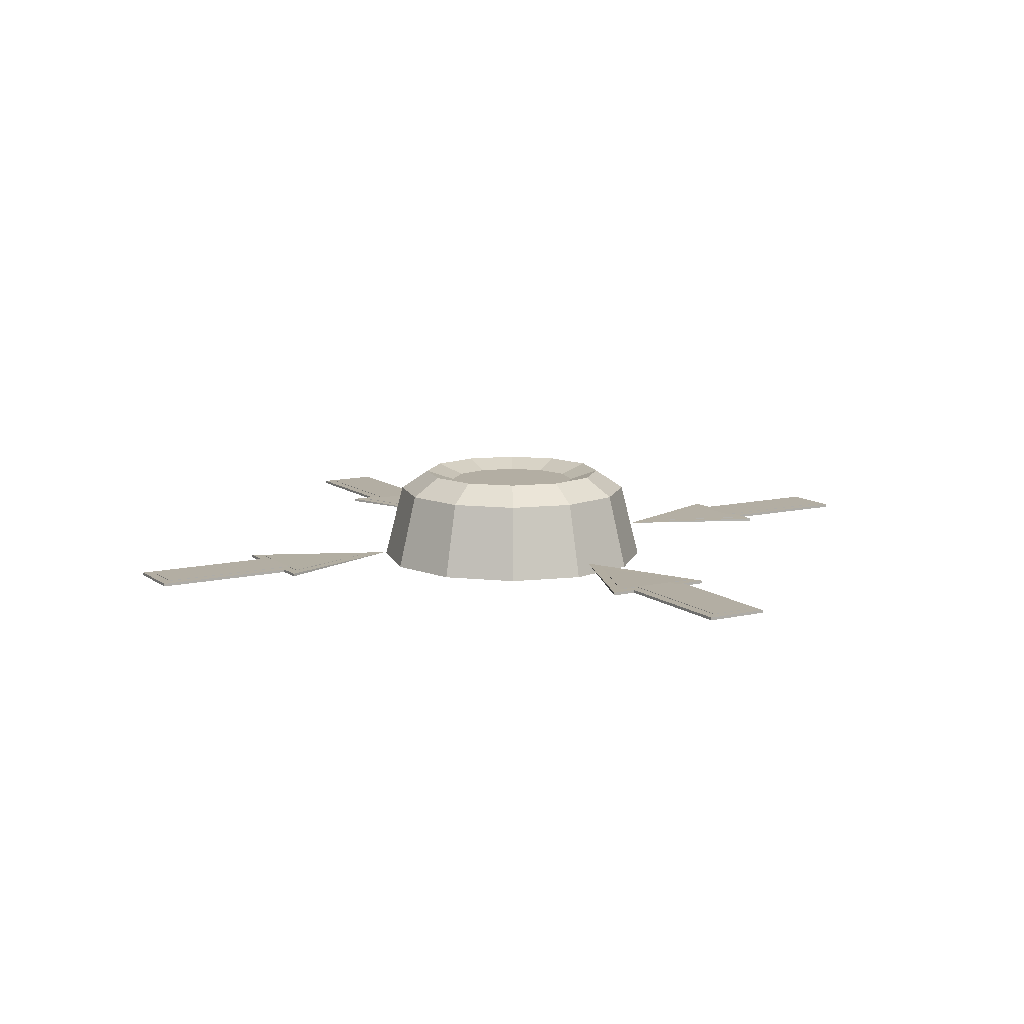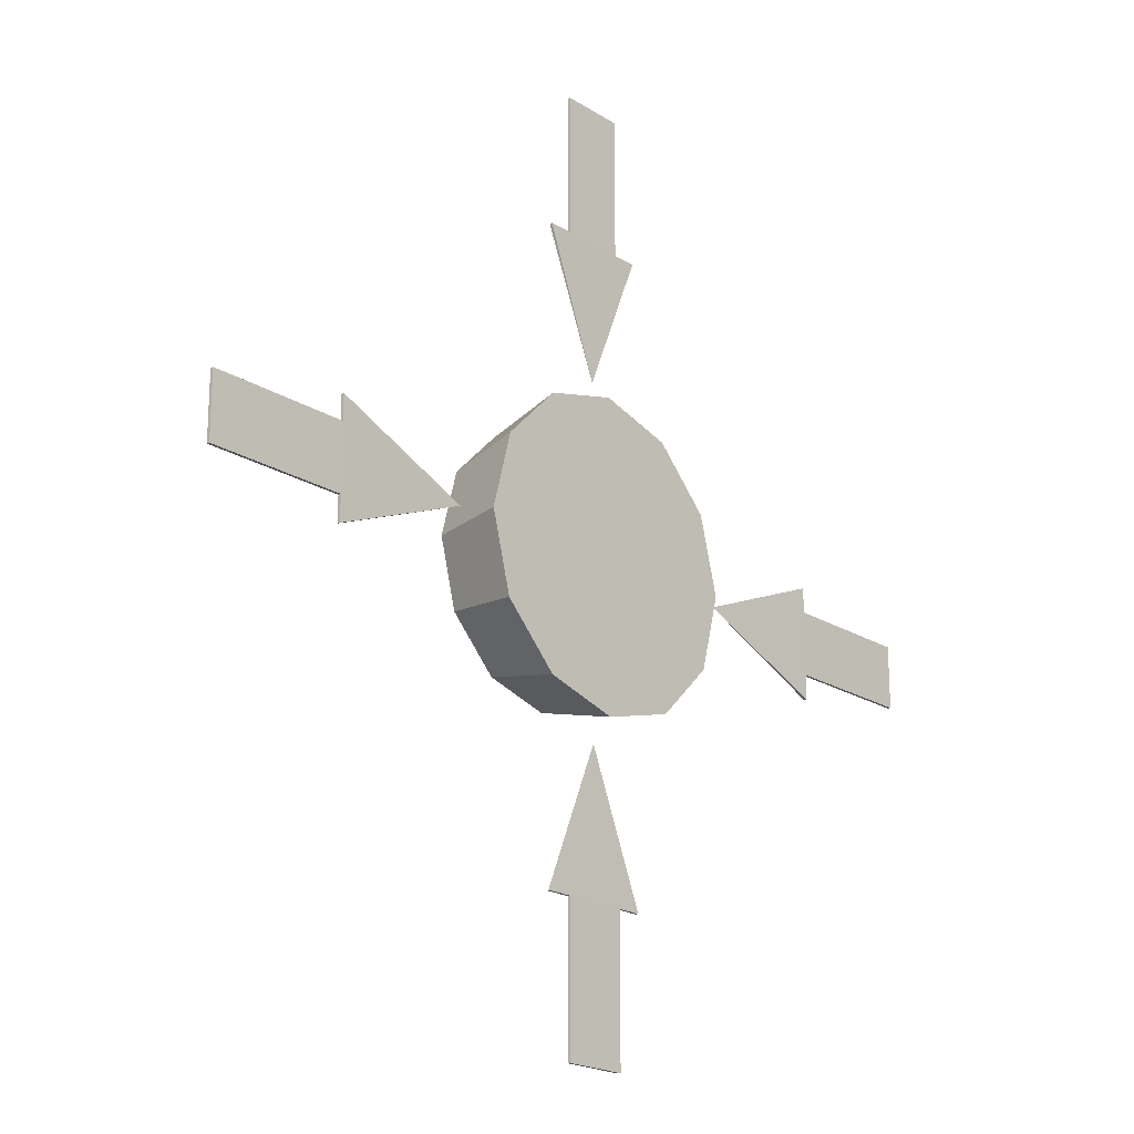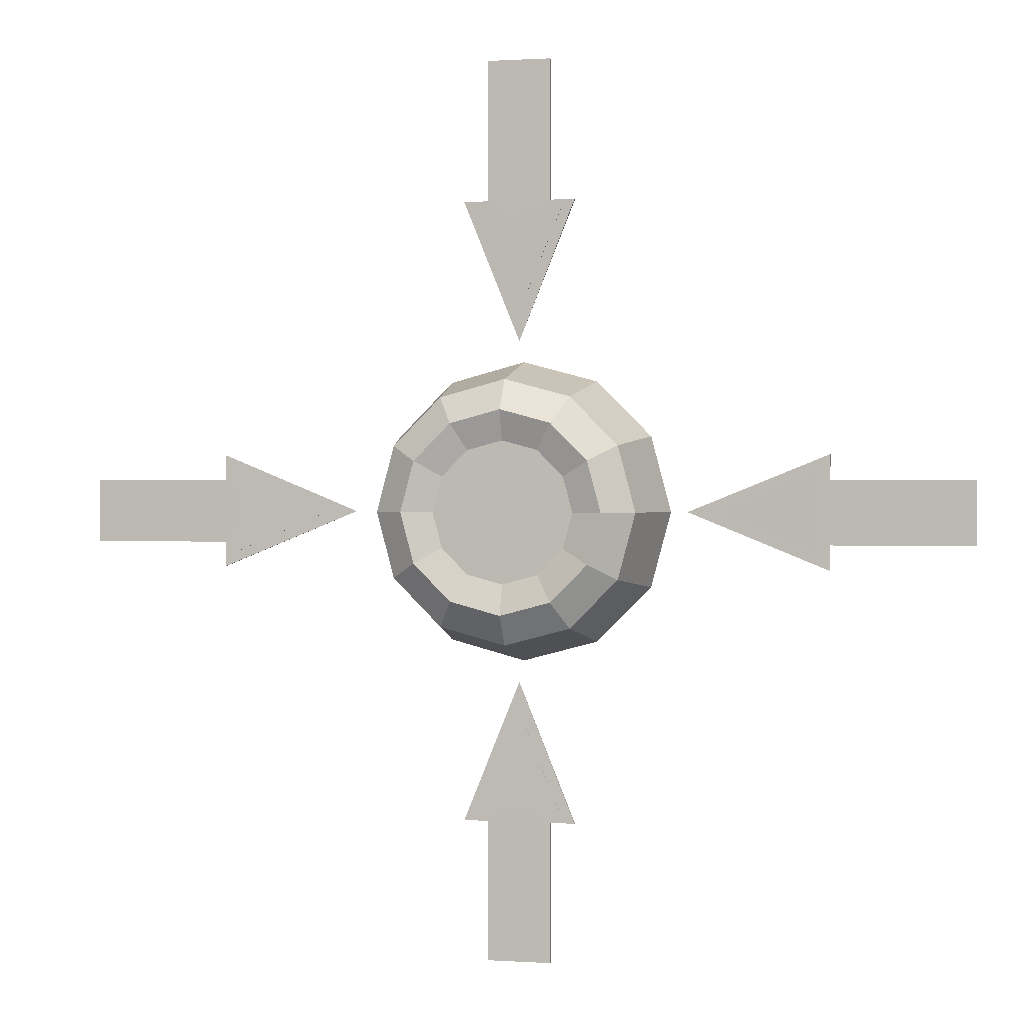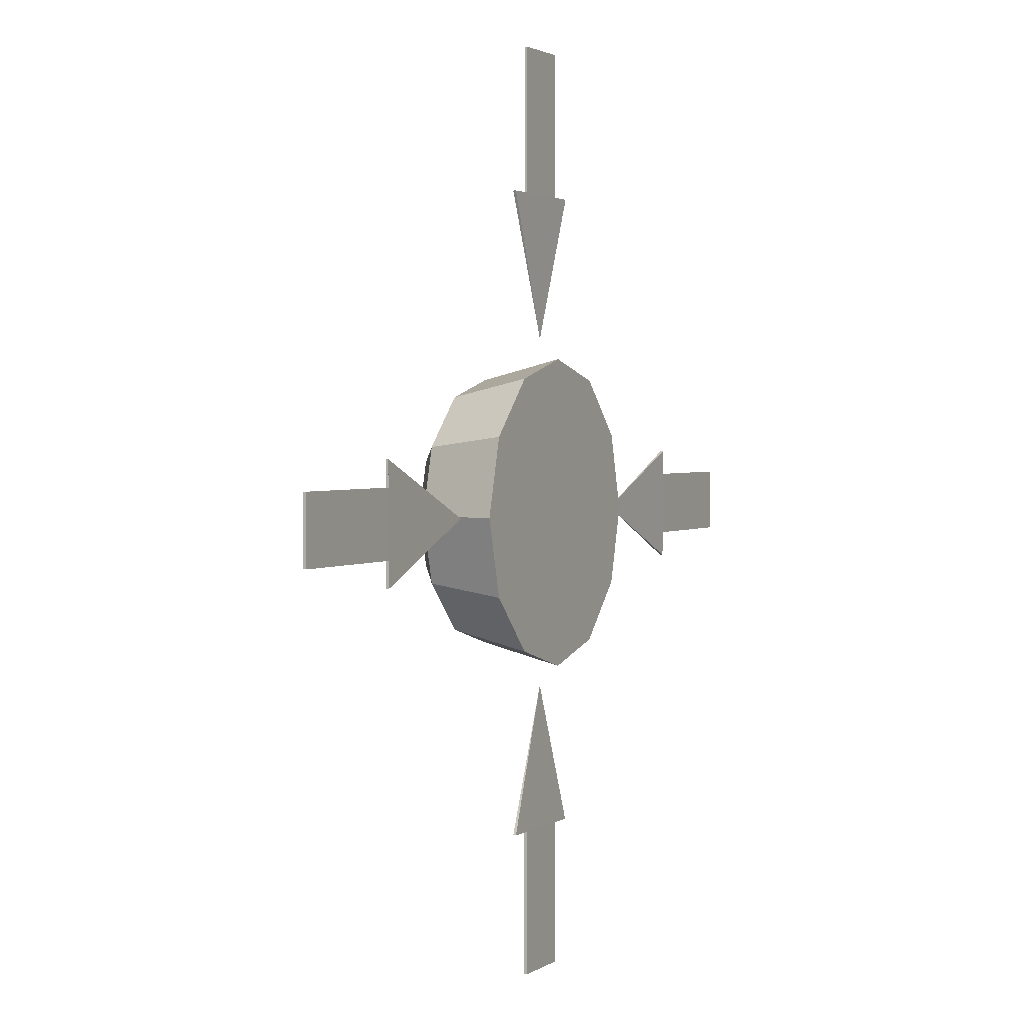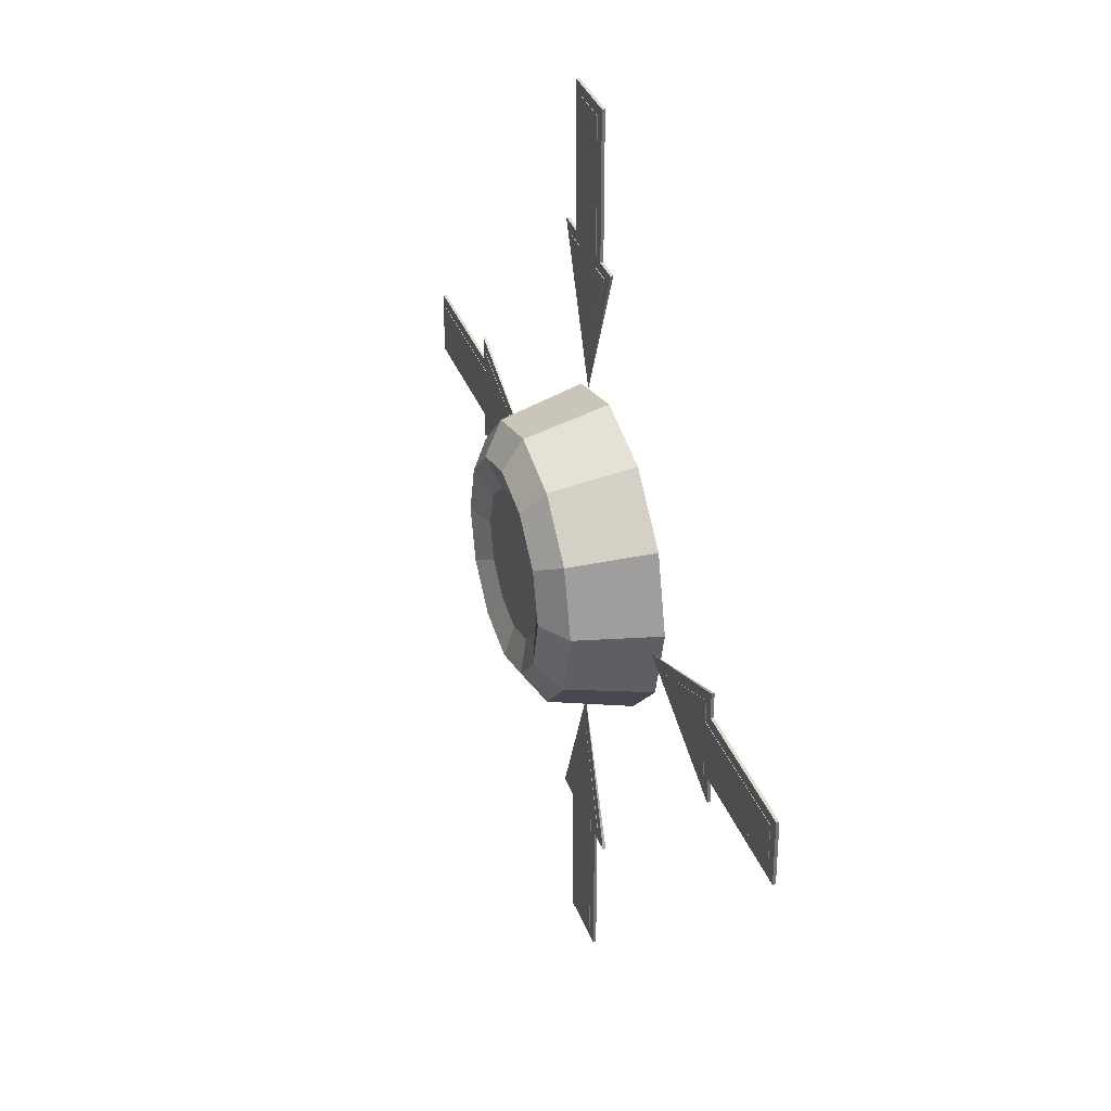
<metadata>
{"format":"obj","ext":"obj","renderer":"f3d","projection":"perspective","resolution":1024,"background":"white","views":[{"elev":11.0,"azim":-30.3,"up":"+Z"},{"elev":-20.4,"azim":131.4,"up":"+Y"},{"elev":0.7,"azim":14.1,"up":"+Y"},{"elev":2.1,"azim":116.0,"up":"+Y"},{"elev":34.0,"azim":71.4,"up":"+Y"}]}
</metadata>
<code>
v 0 0 -0.1
v 0 0 -0.1
v 0 0 -0.1
v 0 0 -0.1
v 0 0 -0.1
v 0 0 -0.1
v 0 0 -0.1
v 0 0 -0.1
v 0 0 -0.1
v 0 0 -0.1
v 0 0 -0.1
v 0 0 -0.1
v -0.75 0 -0.1
v -0.6495 -0.375 -0.1
v -0.375 -0.6495 -0.1
v 0 -0.75 -0.1
v 0.375 -0.6495 -0.1
v 0.6495 -0.375 -0.1
v 0.75 0 -0.1
v 0.6495 0.375 -0.1
v 0.375 0.6495 -0.1
v 0 0.75 -0.1
v -0.375 0.6495 -0.1
v -0.6495 0.375 -0.1
v -0.7 0 0.1
v -0.6062 -0.35 0.1
v -0.35 -0.6062 0.1
v 0 -0.7 0.1
v 0.35 -0.6062 0.1
v 0.6062 -0.35 0.1
v 0.7 0 0.1
v 0.6062 0.35 0.1
v 0.35 0.6062 0.1
v 0 0.7 0.1
v -0.35 0.6062 0.1
v -0.6062 0.35 0.1
v -0.65 0 0.3
v -0.5629 -0.325 0.3
v -0.325 -0.5629 0.3
v 0 -0.65 0.3
v 0.325 -0.5629 0.3
v 0.5629 -0.325 0.3
v 0.65 0 0.3
v 0.5629 0.325 0.3
v 0.325 0.5629 0.3
v 0 0.65 0.3
v -0.325 0.5629 0.3
v -0.5629 0.325 0.3
v -0.5 0 0.4
v -0.433 -0.25 0.4
v -0.25 -0.433 0.4
v 0 -0.5 0.4
v 0.25 -0.433 0.4
v 0.433 -0.25 0.4
v 0.5 0 0.4
v 0.433 0.25 0.4
v 0.25 0.433 0.4
v 0 0.5 0.4
v -0.25 0.433 0.4
v -0.433 0.25 0.4
v -0.35 0 0.35
v -0.3031 -0.175 0.35
v -0.175 -0.3031 0.35
v 0 -0.35 0.35
v 0.175 -0.3031 0.35
v 0.3031 -0.175 0.35
v 0.35 0 0.35
v 0.3031 0.175 0.35
v 0.175 0.3031 0.35
v 0 0.35 0.35
v -0.175 0.3031 0.35
v -0.3031 0.175 0.35
v -0.3 0 0.35
v -0.2598 -0.15 0.35
v -0.15 -0.2598 0.35
v 0 -0.3 0.35
v 0.15 -0.2598 0.35
v 0.2598 -0.15 0.35
v 0.3 0 0.35
v 0.2598 0.15 0.35
v 0.15 0.2598 0.35
v 0 0.3 0.35
v -0.15 0.2598 0.35
v -0.2598 0.15 0.35
v 0 0 0.35
v 0 0 0.35
v 0 0 0.35
v 0 0 0.35
v 0 0 0.35
v 0 0 0.35
v 0 0 0.35
v 0 0 0.35
v 0 0 0.35
v 0 0 0.35
v 0 0 0.35
v 0 0 0.35
v 1 0 0
v 1 0 0
v 1 0 0
v 1 0 0
v 1.5 -0.2121 0.00707
v 1.5 -0.2121 -0.00707
v 1.5 0.2121 -0.00707
v 1.5 0.2121 0.00707
v 1.5 -0.1061 0.00707
v 1.5 -0.1061 -0.00707
v 1.5 0.1061 -0.00707
v 1.5 0.1061 0.00707
v 2.2 -0.1061 0.00707
v 2.2 -0.1061 -0.00707
v 2.2 0.1061 -0.00707
v 2.2 0.1061 0.00707
v 2.2 0 0
v 2.2 0 0
v 2.2 0 0
v 2.2 0 0
v 0.85 0 -0.002
v 0.85 0 -0.002
v 0.85 0 -0.002
v 0.85 0 -0.002
v 1.55 -0.2828 0.00507
v 1.55 -0.2828 -0.00907
v 1.55 0.2828 -0.00907
v 1.55 0.2828 0.00507
v 1.55 -0.1591 0.00507
v 1.55 -0.1591 -0.00907
v 1.55 0.1591 -0.00907
v 1.55 0.1591 0.00507
v 2.25 -0.1591 0.00507
v 2.25 -0.1591 -0.00907
v 2.25 0.1591 -0.00907
v 2.25 0.1591 0.00507
v 2.25 0 -0.002
v 2.25 0 -0.002
v 2.25 0 -0.002
v 2.25 0 -0.002
v -1 0 0
v -1 0 0
v -1 0 0
v -1 0 0
v -1.5 0.2121 0.00707
v -1.5 0.2121 -0.00707
v -1.5 -0.2121 -0.00707
v -1.5 -0.2121 0.00707
v -1.5 0.1061 0.00707
v -1.5 0.1061 -0.00707
v -1.5 -0.1061 -0.00707
v -1.5 -0.1061 0.00707
v -2.2 0.1061 0.00707
v -2.2 0.1061 -0.00707
v -2.2 -0.1061 -0.00707
v -2.2 -0.1061 0.00707
v -2.2 0 0
v -2.2 0 0
v -2.2 0 0
v -2.2 0 0
v -0.85 0 -0.002
v -0.85 0 -0.002
v -0.85 0 -0.002
v -0.85 0 -0.002
v -1.55 0.2828 0.00507
v -1.55 0.2828 -0.00907
v -1.55 -0.2828 -0.00907
v -1.55 -0.2828 0.00507
v -1.55 0.1591 0.00507
v -1.55 0.1591 -0.00907
v -1.55 -0.1591 -0.00907
v -1.55 -0.1591 0.00507
v -2.25 0.1591 0.00507
v -2.25 0.1591 -0.00907
v -2.25 -0.1591 -0.00907
v -2.25 -0.1591 0.00507
v -2.25 0 -0.002
v -2.25 0 -0.002
v -2.25 0 -0.002
v -2.25 0 -0.002
v 0 -1 0
v 0 -1 0
v 0 -1 0
v 0 -1 0
v -0.2121 -1.5 0.00707
v -0.2121 -1.5 -0.00707
v 0.2121 -1.5 -0.00707
v 0.2121 -1.5 0.00707
v -0.1061 -1.5 0.00707
v -0.1061 -1.5 -0.00707
v 0.1061 -1.5 -0.00707
v 0.1061 -1.5 0.00707
v -0.1061 -2.2 0.00707
v -0.1061 -2.2 -0.00707
v 0.1061 -2.2 -0.00707
v 0.1061 -2.2 0.00707
v 0 -2.2 0
v 0 -2.2 0
v 0 -2.2 0
v 0 -2.2 0
v 0 1 0
v 0 1 0
v 0 1 0
v 0 1 0
v -0.2121 1.5 -0.00707
v -0.2121 1.5 0.00707
v 0.2121 1.5 0.00707
v 0.2121 1.5 -0.00707
v -0.1061 1.5 -0.00707
v -0.1061 1.5 0.00707
v 0.1061 1.5 0.00707
v 0.1061 1.5 -0.00707
v -0.1061 2.2 -0.00707
v -0.1061 2.2 0.00707
v 0.1061 2.2 0.00707
v 0.1061 2.2 -0.00707
v 0 2.2 0
v 0 2.2 0
v 0 2.2 0
v 0 2.2 0
v 0 -0.85 -0.002
v 0 -0.85 -0.002
v 0 -0.85 -0.002
v 0 -0.85 -0.002
v -0.2828 -1.55 0.00507
v -0.2828 -1.55 -0.00907
v 0.2828 -1.55 -0.00907
v 0.2828 -1.55 0.00507
v -0.1591 -1.55 0.00507
v -0.1591 -1.55 -0.00907
v 0.1591 -1.55 -0.00907
v 0.1591 -1.55 0.00507
v -0.1591 -2.25 0.00507
v -0.1591 -2.25 -0.00907
v 0.1591 -2.25 -0.00907
v 0.1591 -2.25 0.00507
v 0 -2.25 -0.002
v 0 -2.25 -0.002
v 0 -2.25 -0.002
v 0 -2.25 -0.002
v 0 0.85 -0.002
v 0 0.85 -0.002
v 0 0.85 -0.002
v 0 0.85 -0.002
v -0.2828 1.55 -0.00907
v -0.2828 1.55 0.00507
v 0.2828 1.55 0.00507
v 0.2828 1.55 -0.00907
v -0.1591 1.55 -0.00907
v -0.1591 1.55 0.00507
v 0.1591 1.55 0.00507
v 0.1591 1.55 -0.00907
v -0.1591 2.25 -0.00907
v -0.1591 2.25 0.00507
v 0.1591 2.25 0.00507
v 0.1591 2.25 -0.00907
v 0 2.25 -0.002
v 0 2.25 -0.002
v 0 2.25 -0.002
v 0 2.25 -0.002
f 13 1 2
f 14 13 2
f 14 2 3
f 15 14 3
f 15 3 4
f 16 15 4
f 16 4 5
f 17 16 5
f 17 5 6
f 18 17 6
f 18 6 7
f 19 18 7
f 19 7 20
f 7 8 20
f 20 8 21
f 8 9 21
f 21 9 22
f 9 10 22
f 22 10 23
f 10 11 23
f 23 11 24
f 11 12 24
f 24 12 13
f 12 1 13
f 25 13 14
f 26 25 14
f 26 14 15
f 27 26 15
f 27 15 16
f 28 27 16
f 28 16 17
f 29 28 17
f 29 17 18
f 30 29 18
f 30 18 19
f 31 30 19
f 31 19 32
f 19 20 32
f 32 20 33
f 20 21 33
f 33 21 34
f 21 22 34
f 34 22 35
f 22 23 35
f 35 23 36
f 23 24 36
f 36 24 25
f 24 13 25
f 37 25 26
f 38 37 26
f 38 26 27
f 39 38 27
f 39 27 28
f 40 39 28
f 40 28 29
f 41 40 29
f 41 29 30
f 42 41 30
f 42 30 31
f 43 42 31
f 43 31 44
f 31 32 44
f 44 32 45
f 32 33 45
f 45 33 46
f 33 34 46
f 46 34 47
f 34 35 47
f 47 35 48
f 35 36 48
f 48 36 37
f 36 25 37
f 49 37 38
f 50 49 38
f 50 38 39
f 51 50 39
f 51 39 40
f 52 51 40
f 52 40 41
f 53 52 41
f 53 41 42
f 54 53 42
f 54 42 43
f 55 54 43
f 55 43 56
f 43 44 56
f 56 44 57
f 44 45 57
f 57 45 58
f 45 46 58
f 58 46 59
f 46 47 59
f 59 47 60
f 47 48 60
f 60 48 49
f 48 37 49
f 61 49 50
f 62 61 50
f 62 50 51
f 63 62 51
f 63 51 52
f 64 63 52
f 64 52 53
f 65 64 53
f 65 53 54
f 66 65 54
f 66 54 55
f 67 66 55
f 67 55 68
f 55 56 68
f 68 56 69
f 56 57 69
f 69 57 70
f 57 58 70
f 70 58 71
f 58 59 71
f 71 59 72
f 59 60 72
f 72 60 61
f 60 49 61
f 73 61 62
f 74 73 62
f 74 62 63
f 75 74 63
f 75 63 64
f 76 75 64
f 76 64 65
f 77 76 65
f 77 65 66
f 78 77 66
f 78 66 67
f 79 78 67
f 79 67 80
f 67 68 80
f 80 68 81
f 68 69 81
f 81 69 82
f 69 70 82
f 82 70 83
f 70 71 83
f 83 71 84
f 71 72 84
f 84 72 73
f 72 61 73
f 85 73 74
f 86 85 74
f 86 74 75
f 87 86 75
f 87 75 76
f 88 87 76
f 88 76 77
f 89 88 77
f 89 77 78
f 90 89 78
f 90 78 79
f 91 90 79
f 91 79 92
f 79 80 92
f 92 80 93
f 80 81 93
f 93 81 94
f 81 82 94
f 94 82 95
f 82 83 95
f 95 83 96
f 83 84 96
f 96 84 85
f 84 73 85
f 101 97 98
f 102 101 98
f 102 98 99
f 103 102 99
f 103 99 104
f 99 100 104
f 104 100 101
f 100 97 101
f 105 101 102
f 106 105 102
f 106 102 103
f 107 106 103
f 107 103 108
f 103 104 108
f 108 104 105
f 104 101 105
f 109 105 106
f 110 109 106
f 110 106 107
f 111 110 107
f 111 107 112
f 107 108 112
f 112 108 109
f 108 105 109
f 113 109 110
f 114 113 110
f 114 110 111
f 115 114 111
f 115 111 116
f 111 112 116
f 116 112 113
f 112 109 113
f 121 117 118
f 122 121 118
f 122 118 119
f 123 122 119
f 123 119 124
f 119 120 124
f 124 120 121
f 120 117 121
f 125 121 122
f 126 125 122
f 126 122 123
f 127 126 123
f 127 123 128
f 123 124 128
f 128 124 125
f 124 121 125
f 129 125 126
f 130 129 126
f 130 126 127
f 131 130 127
f 131 127 132
f 127 128 132
f 132 128 129
f 128 125 129
f 133 129 130
f 134 133 130
f 134 130 131
f 135 134 131
f 135 131 136
f 131 132 136
f 136 132 133
f 132 129 133
f 141 137 138
f 142 141 138
f 142 138 139
f 143 142 139
f 143 139 144
f 139 140 144
f 144 140 141
f 140 137 141
f 145 141 142
f 146 145 142
f 146 142 143
f 147 146 143
f 147 143 148
f 143 144 148
f 148 144 145
f 144 141 145
f 149 145 146
f 150 149 146
f 150 146 147
f 151 150 147
f 151 147 152
f 147 148 152
f 152 148 149
f 148 145 149
f 153 149 150
f 154 153 150
f 154 150 151
f 155 154 151
f 155 151 156
f 151 152 156
f 156 152 153
f 152 149 153
f 161 157 158
f 162 161 158
f 162 158 159
f 163 162 159
f 163 159 164
f 159 160 164
f 164 160 161
f 160 157 161
f 165 161 162
f 166 165 162
f 166 162 163
f 167 166 163
f 167 163 168
f 163 164 168
f 168 164 165
f 164 161 165
f 169 165 166
f 170 169 166
f 170 166 167
f 171 170 167
f 171 167 172
f 167 168 172
f 172 168 169
f 168 165 169
f 173 169 170
f 174 173 170
f 174 170 171
f 175 174 171
f 175 171 176
f 171 172 176
f 176 172 173
f 172 169 173
f 181 177 178
f 182 181 178
f 182 178 179
f 183 182 179
f 183 179 184
f 179 180 184
f 184 180 181
f 180 177 181
f 185 181 182
f 186 185 182
f 186 182 183
f 187 186 183
f 187 183 188
f 183 184 188
f 188 184 185
f 184 181 185
f 189 185 186
f 190 189 186
f 190 186 187
f 191 190 187
f 191 187 192
f 187 188 192
f 192 188 189
f 188 185 189
f 193 189 190
f 194 193 190
f 194 190 191
f 195 194 191
f 195 191 196
f 191 192 196
f 196 192 193
f 192 189 193
f 201 197 198
f 202 201 198
f 202 198 199
f 203 202 199
f 203 199 204
f 199 200 204
f 204 200 201
f 200 197 201
f 205 201 202
f 206 205 202
f 206 202 203
f 207 206 203
f 207 203 208
f 203 204 208
f 208 204 205
f 204 201 205
f 209 205 206
f 210 209 206
f 210 206 207
f 211 210 207
f 211 207 212
f 207 208 212
f 212 208 209
f 208 205 209
f 213 209 210
f 214 213 210
f 214 210 211
f 215 214 211
f 215 211 216
f 211 212 216
f 216 212 213
f 212 209 213
f 221 217 218
f 222 221 218
f 222 218 219
f 223 222 219
f 223 219 224
f 219 220 224
f 224 220 221
f 220 217 221
f 225 221 222
f 226 225 222
f 226 222 223
f 227 226 223
f 227 223 228
f 223 224 228
f 228 224 225
f 224 221 225
f 229 225 226
f 230 229 226
f 230 226 227
f 231 230 227
f 231 227 232
f 227 228 232
f 232 228 229
f 228 225 229
f 233 229 230
f 234 233 230
f 234 230 231
f 235 234 231
f 235 231 236
f 231 232 236
f 236 232 233
f 232 229 233
f 241 237 238
f 242 241 238
f 242 238 239
f 243 242 239
f 243 239 244
f 239 240 244
f 244 240 241
f 240 237 241
f 245 241 242
f 246 245 242
f 246 242 243
f 247 246 243
f 247 243 248
f 243 244 248
f 248 244 245
f 244 241 245
f 249 245 246
f 250 249 246
f 250 246 247
f 251 250 247
f 251 247 252
f 247 248 252
f 252 248 249
f 248 245 249
f 253 249 250
f 254 253 250
f 254 250 251
f 255 254 251
f 255 251 256
f 251 252 256
f 256 252 253
f 252 249 253

</code>
